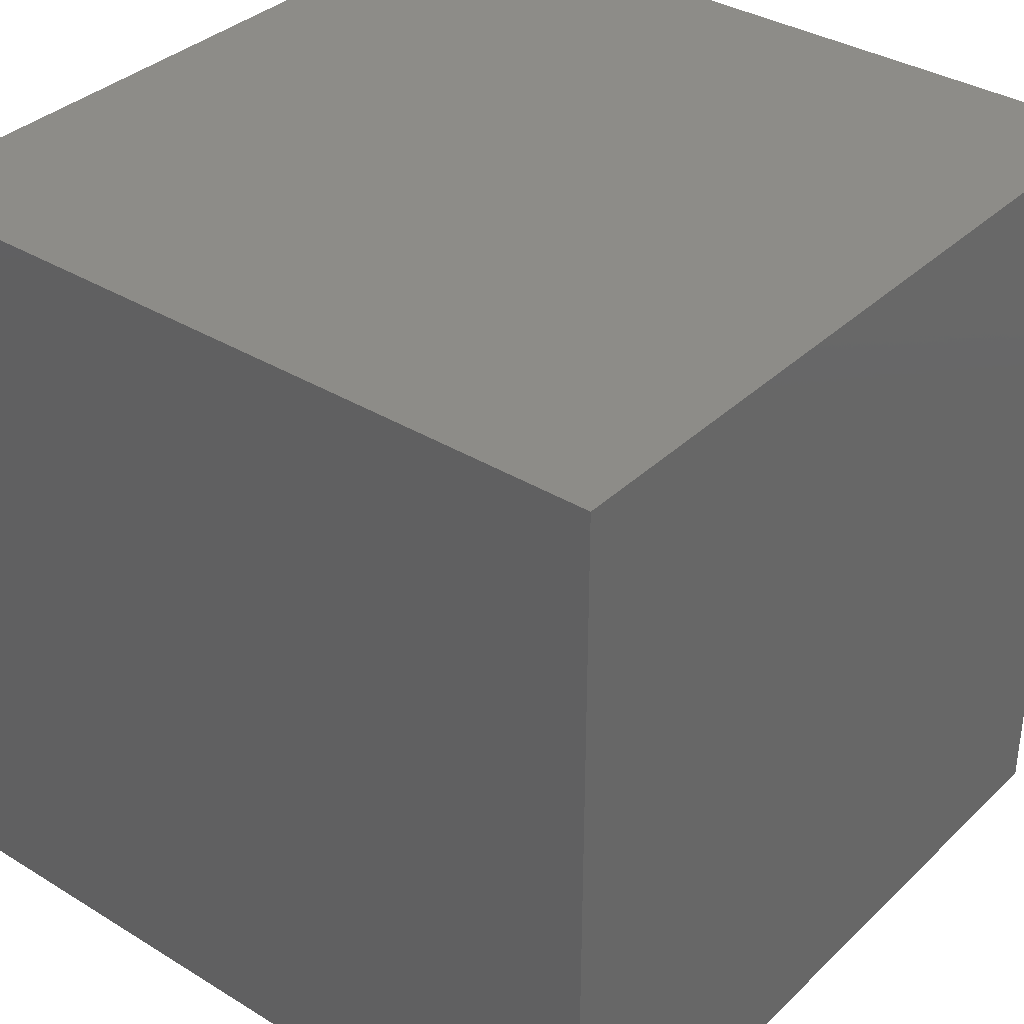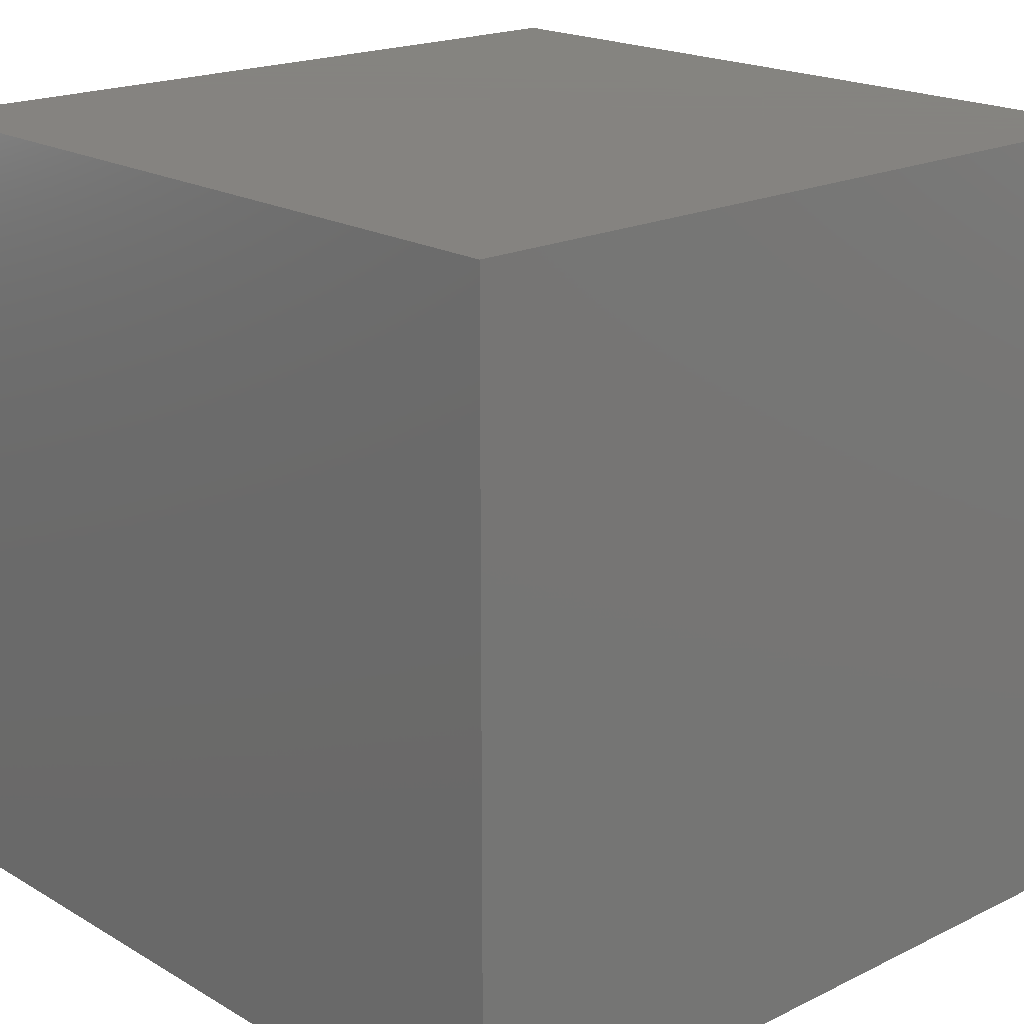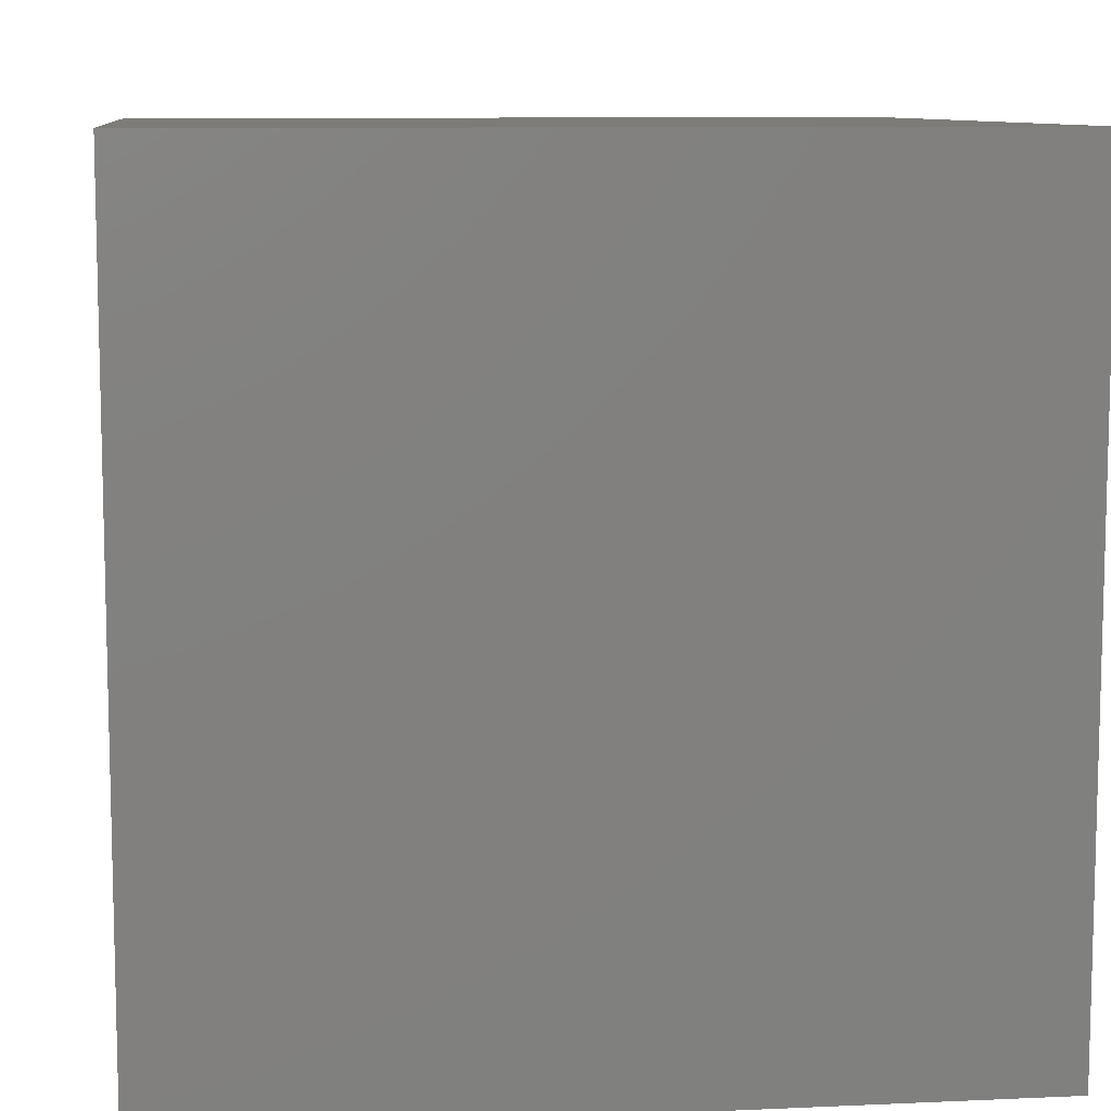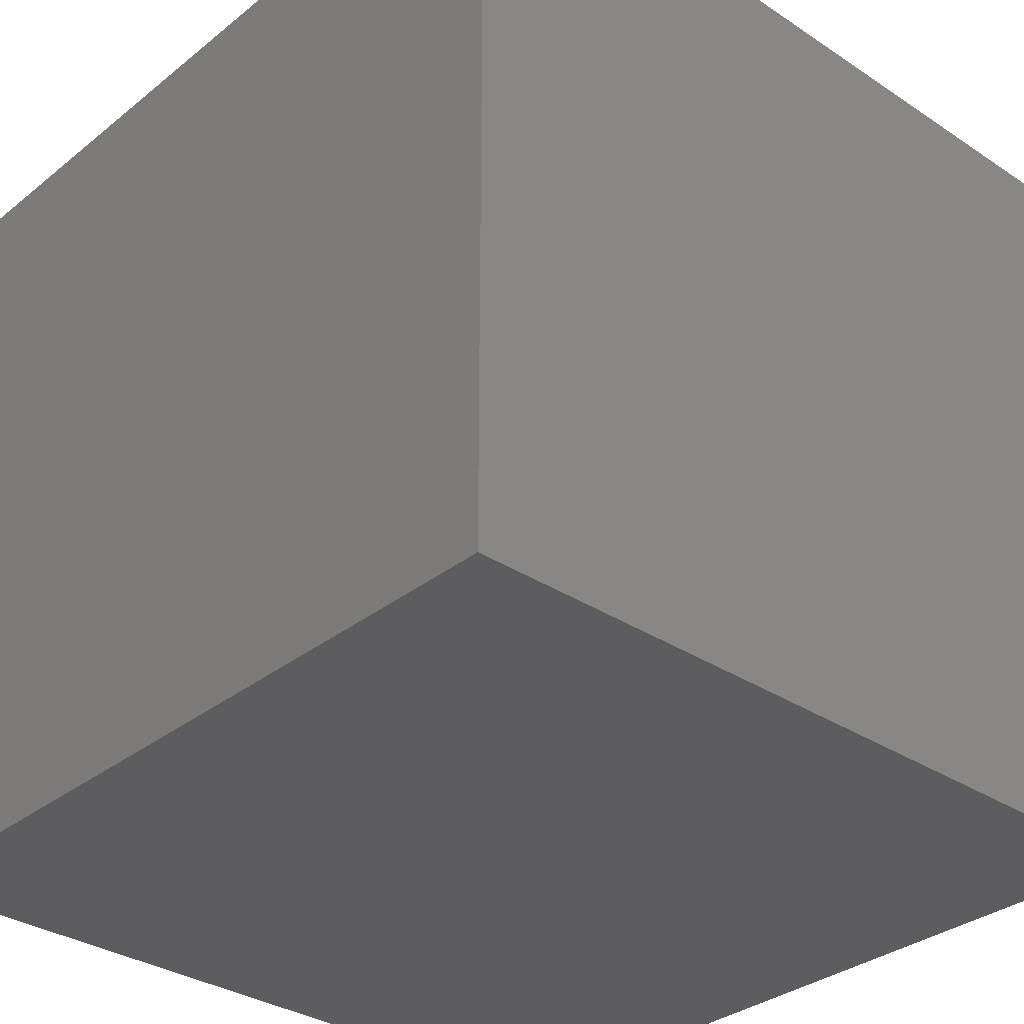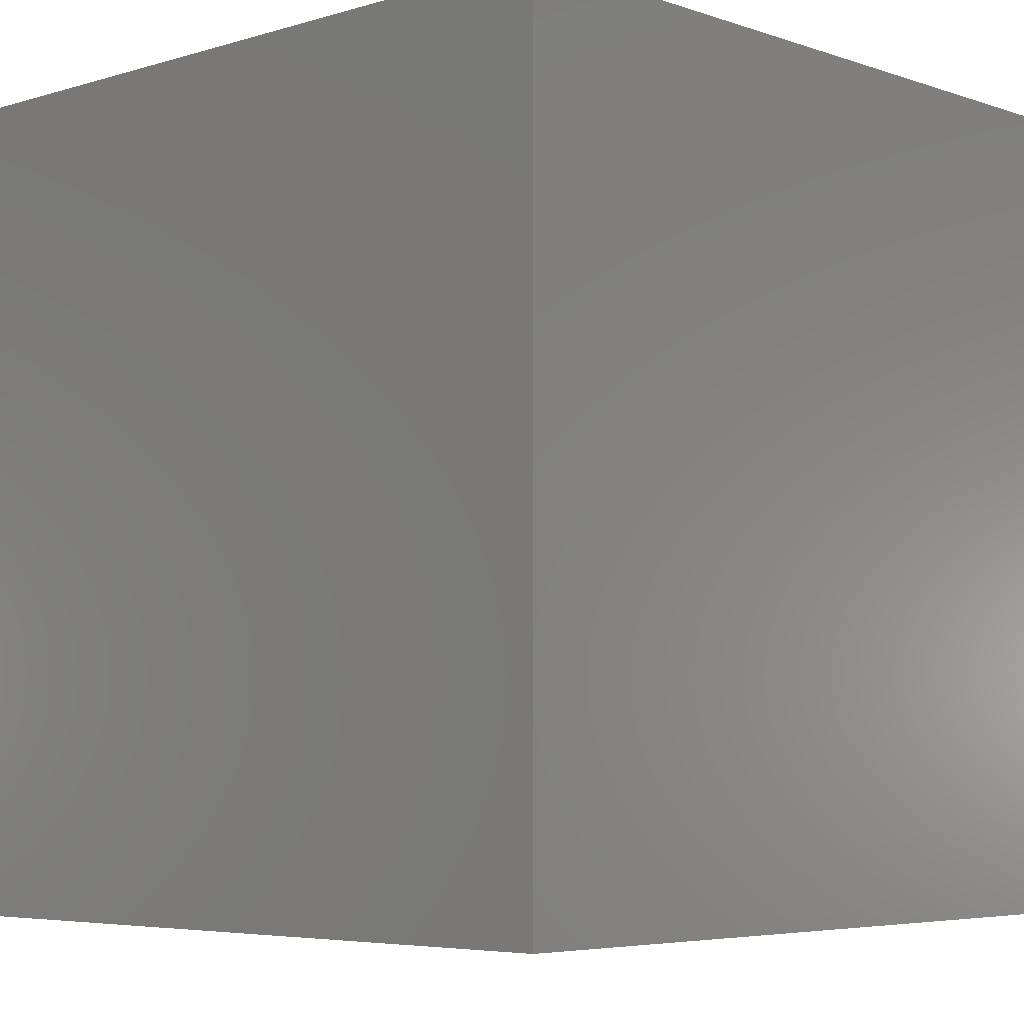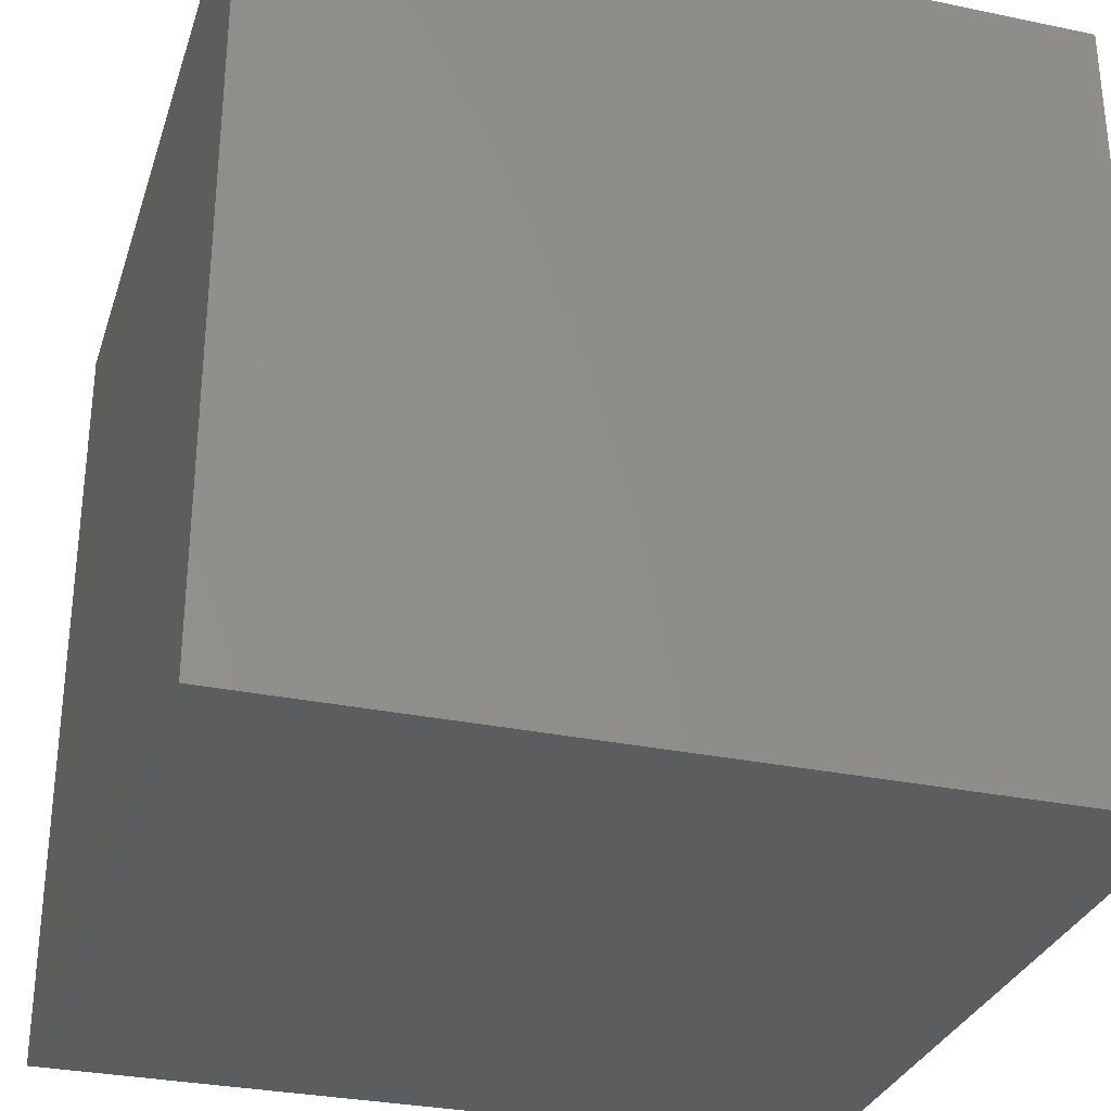
<metadata>
{"format":"stl","ext":"stl","renderer":"f3d","projection":"perspective","resolution":1024,"background":"white","views":[{"elev":35.4,"azim":-51.0,"up":"+Z"},{"elev":19.2,"azim":-42.5,"up":"+Z"},{"elev":9.2,"azim":-6.8,"up":"+Z"},{"elev":-32.8,"azim":47.6,"up":"+Z"},{"elev":-5.2,"azim":-136.7,"up":"+Z"},{"elev":-30.6,"azim":73.3,"up":"+Z"}]}
</metadata>
<code>
# stl→obj: 8 verts, 12 faces
v -5 1 -4
v -6 1 -4
v -5 0 -4
v -6 0 -4
v -5 0 -5
v -6 0 -5
v -5 1 -5
v -6 1 -5
f 1 2 3
f 3 2 4
f 5 6 7
f 7 6 8
f 4 6 3
f 3 6 5
f 2 8 4
f 4 8 6
f 1 7 2
f 2 7 8
f 3 5 1
f 1 5 7

</code>
